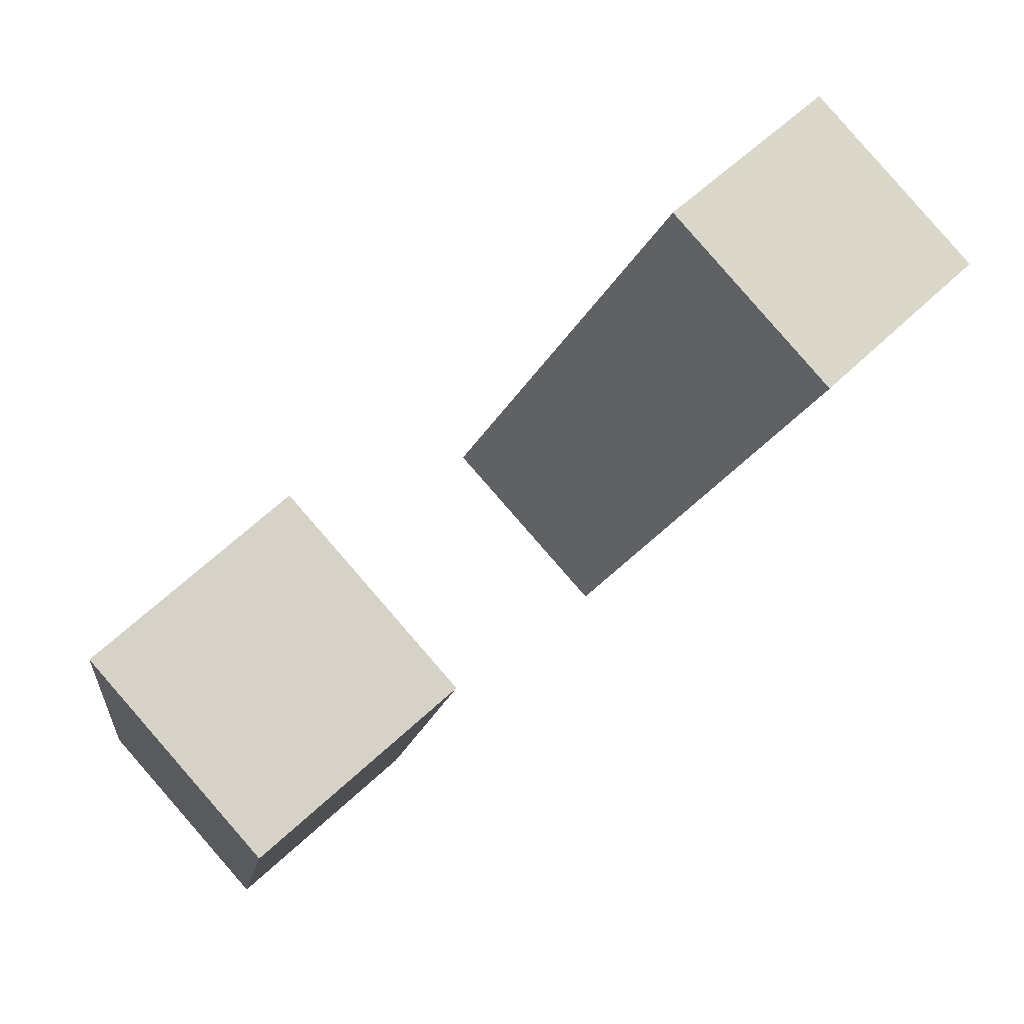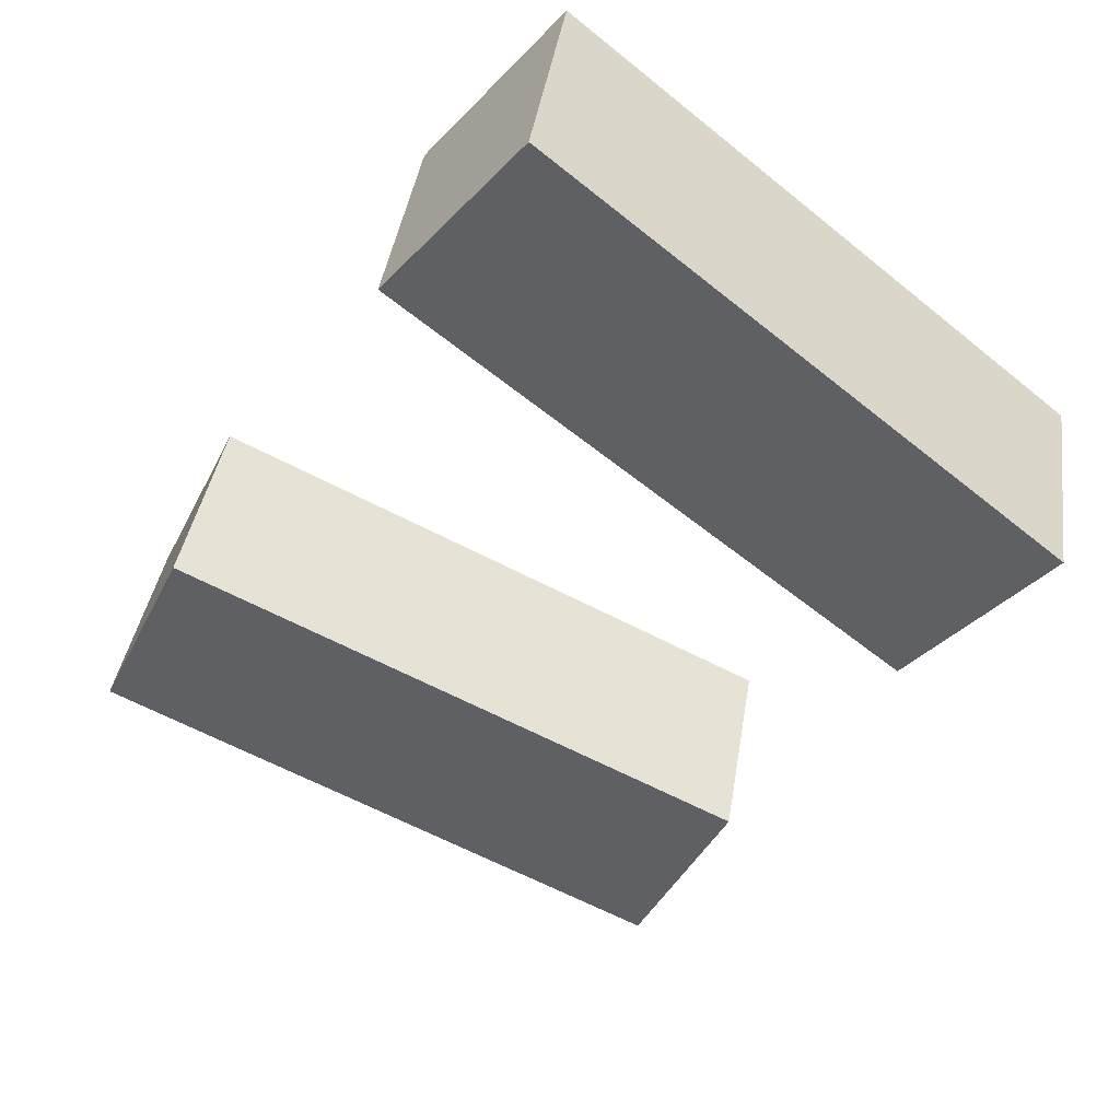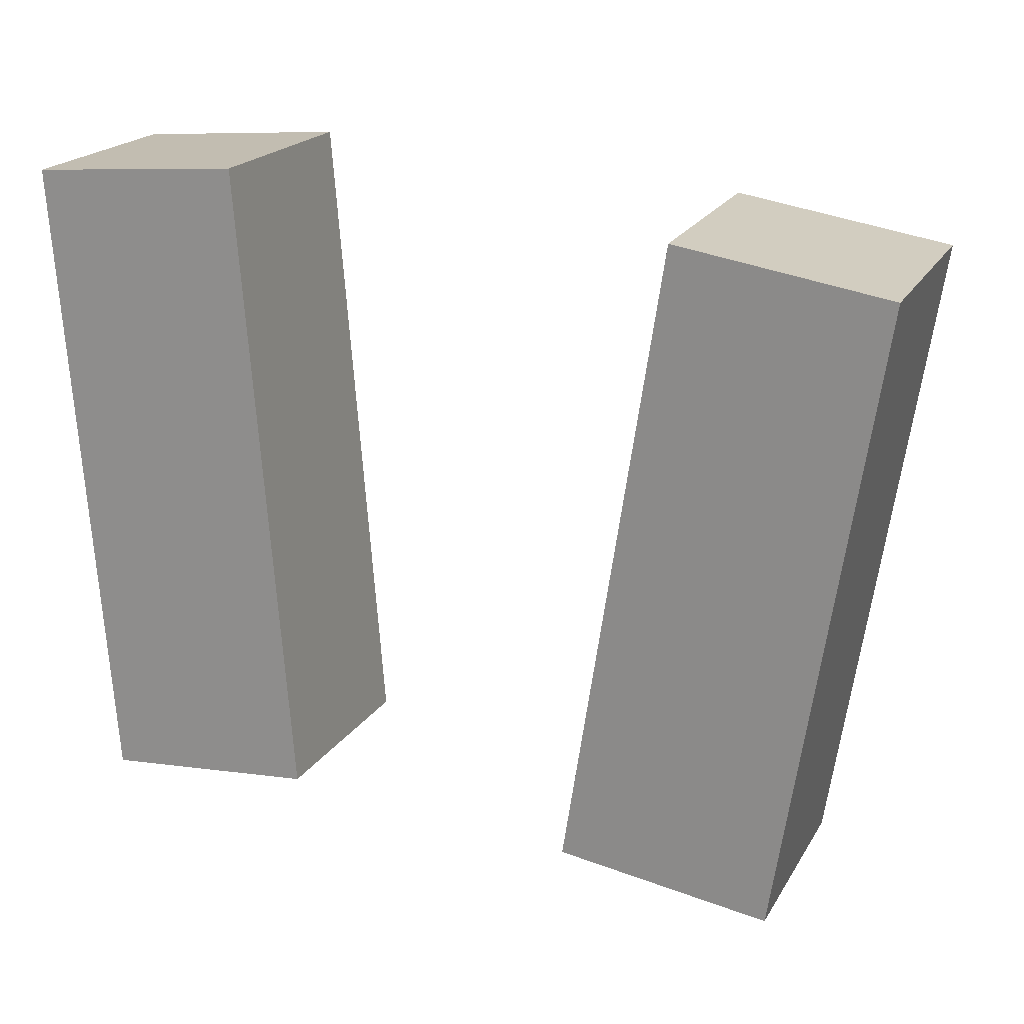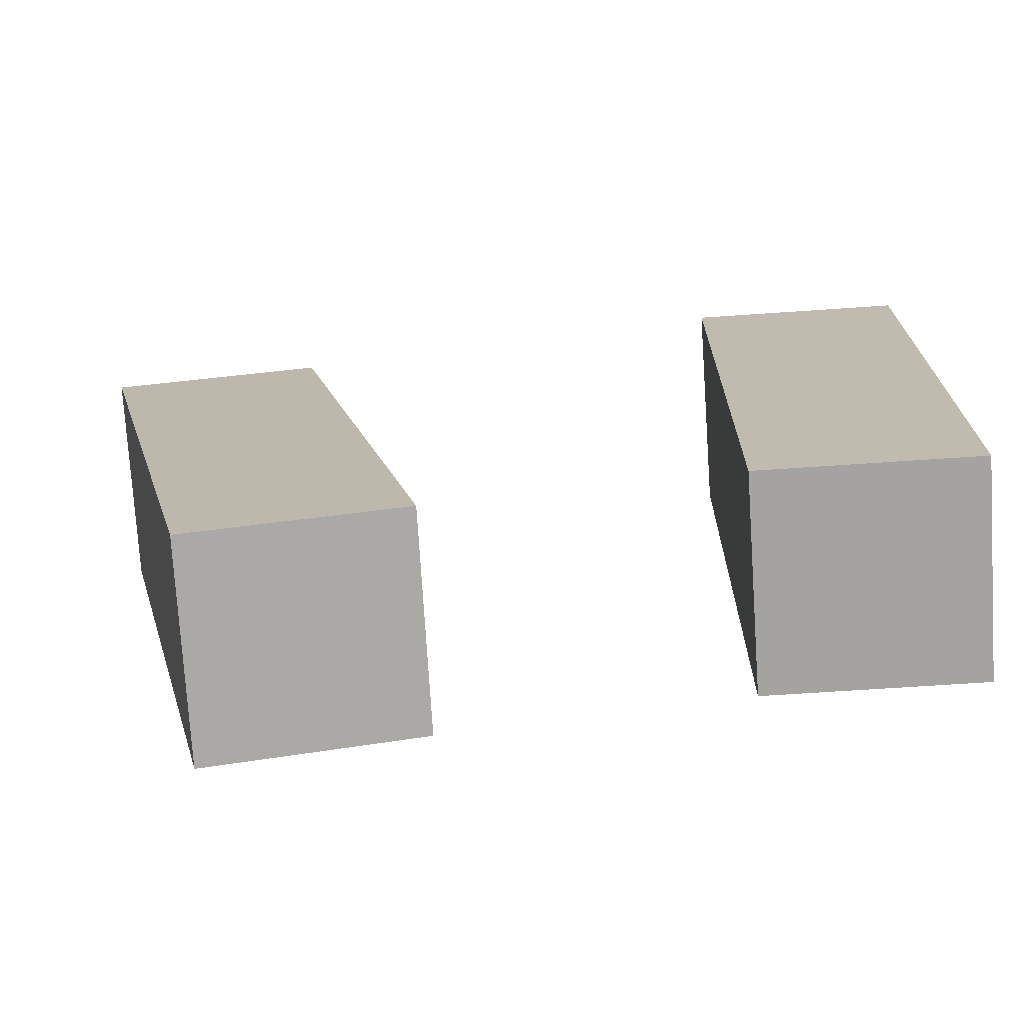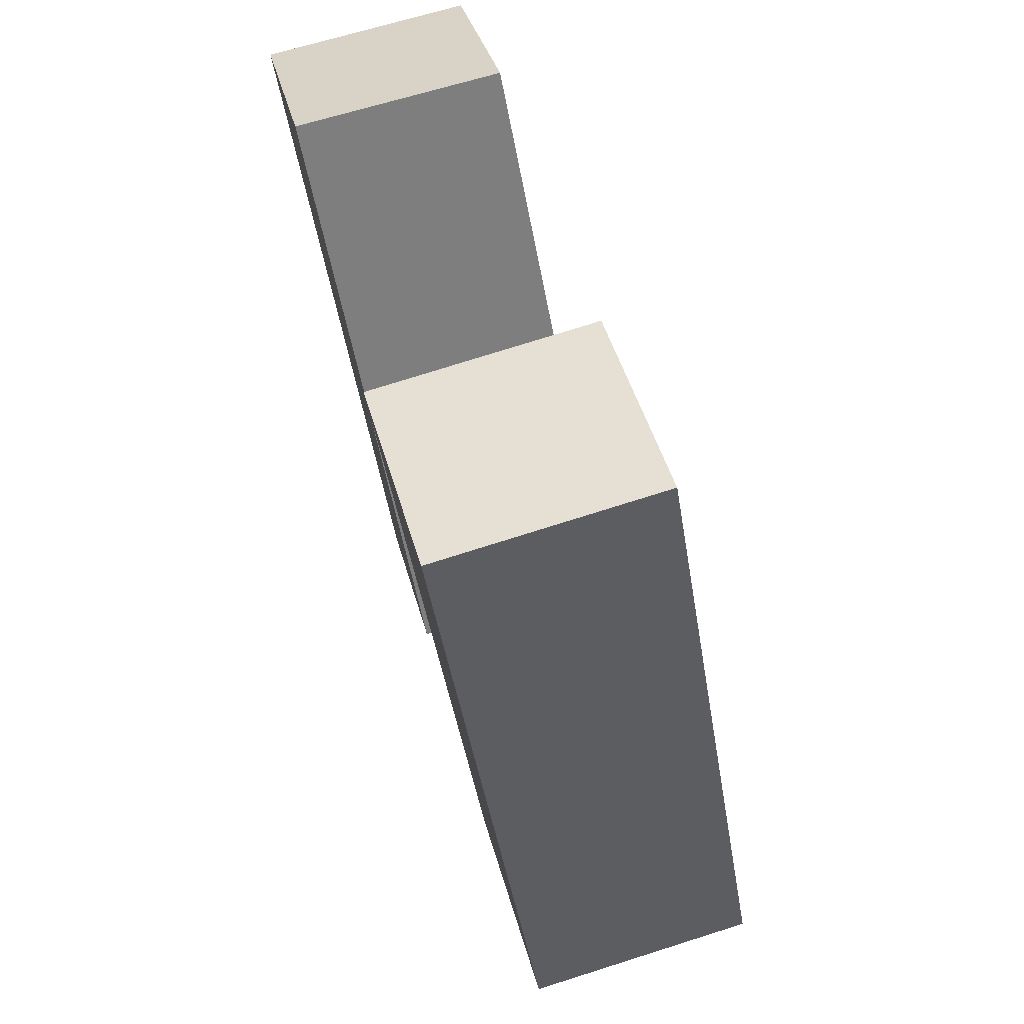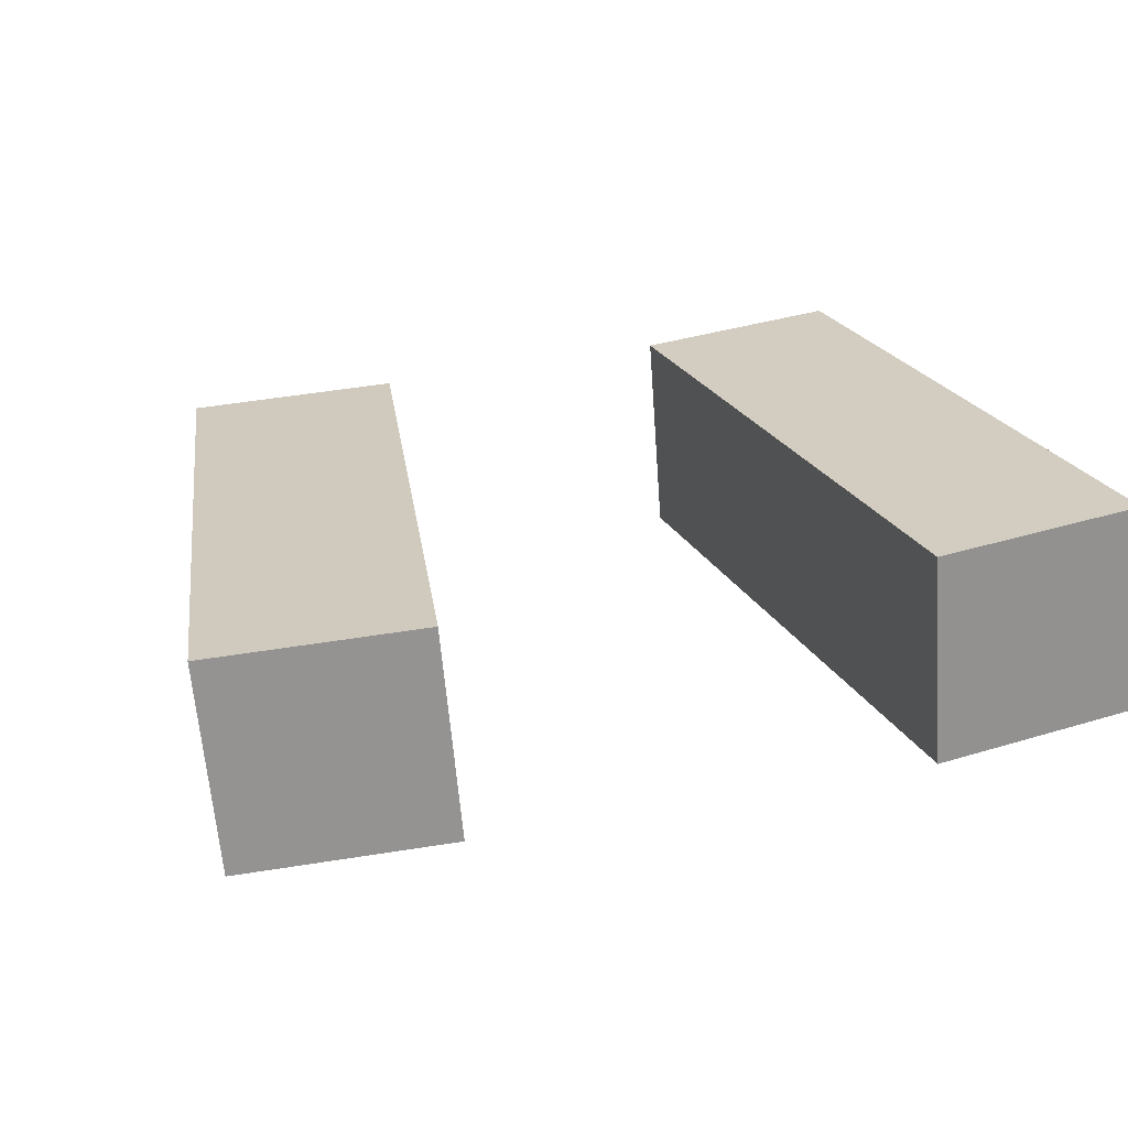
<metadata>
{"format":"obj","ext":"obj","renderer":"f3d","projection":"perspective","resolution":1024,"background":"white","views":[{"elev":70.3,"azim":-42.0,"up":"+Y"},{"elev":-39.7,"azim":-128.9,"up":"+Z"},{"elev":7.6,"azim":23.2,"up":"+Y"},{"elev":-62.1,"azim":-175.9,"up":"+Y"},{"elev":30.9,"azim":78.2,"up":"+Y"},{"elev":35.6,"azim":158.0,"up":"+Z"}]}
</metadata>
<code>
g Arms_Mesh
v 2.861e-07 0.1465 -0.09893
v -0.25 -0.5898 -0.2416
v 2.861e-07 -0.5898 -0.2416
v -0.25 0.1465 -0.09893
v 2.861e-07 0.09893 0.1465
v -0.25 -0.6374 0.003802
v -0.25 0.09893 0.1465
v 2.861e-07 -0.6374 0.003802
v 2.861e-07 -0.6374 0.003802
v -0.25 -0.5898 -0.2416
v -0.25 -0.6374 0.003802
v 2.861e-07 -0.5898 -0.2416
v 2.861e-07 0.09893 0.1465
v 2.861e-07 -0.5898 -0.2416
v 2.861e-07 -0.6374 0.003802
v 2.861e-07 0.1465 -0.09893
v -0.25 0.09893 0.1465
v 2.861e-07 0.1465 -0.09893
v 2.861e-07 0.09893 0.1465
v -0.25 0.1465 -0.09893
v -0.25 -0.6374 0.003802
v -0.25 0.1465 -0.09893
v -0.25 0.09893 0.1465
v -0.25 -0.5898 -0.2416
v 0.5214 0.07232 -0.09637
v 0.5849 -0.6971 -0.2665
v 0.7641 0.01446 -0.1114
v 0.3422 -0.6392 -0.2515
v 0.5237 0.01852 0.1478
v 0.5872 -0.7509 -0.02238
v 0.3445 -0.693 -0.007371
v 0.7664 -0.03934 0.1328
v 0.3445 -0.693 -0.007371
v 0.5849 -0.6971 -0.2665
v 0.3422 -0.6392 -0.2515
v 0.5872 -0.7509 -0.02238
v 0.5237 0.01852 0.1478
v 0.3422 -0.6392 -0.2515
v 0.5214 0.07232 -0.09637
v 0.3445 -0.693 -0.007371
v 0.7664 -0.03934 0.1328
v 0.5214 0.07232 -0.09637
v 0.7641 0.01446 -0.1114
v 0.5237 0.01852 0.1478
v 0.5872 -0.7509 -0.02238
v 0.7641 0.01446 -0.1114
v 0.5849 -0.6971 -0.2665
v 0.7664 -0.03934 0.1328
g Arms_Mesh_0
f 3 2 1
f 4 1 2
f 7 6 5
f 8 5 6
f 11 10 9
f 12 9 10
f 15 14 13
f 16 13 14
f 19 18 17
f 20 17 18
f 23 22 21
f 24 21 22
f 27 26 25
f 28 25 26
f 31 30 29
f 32 29 30
f 35 34 33
f 36 33 34
f 39 38 37
f 40 37 38
f 43 42 41
f 44 41 42
f 47 46 45
f 48 45 46

</code>
